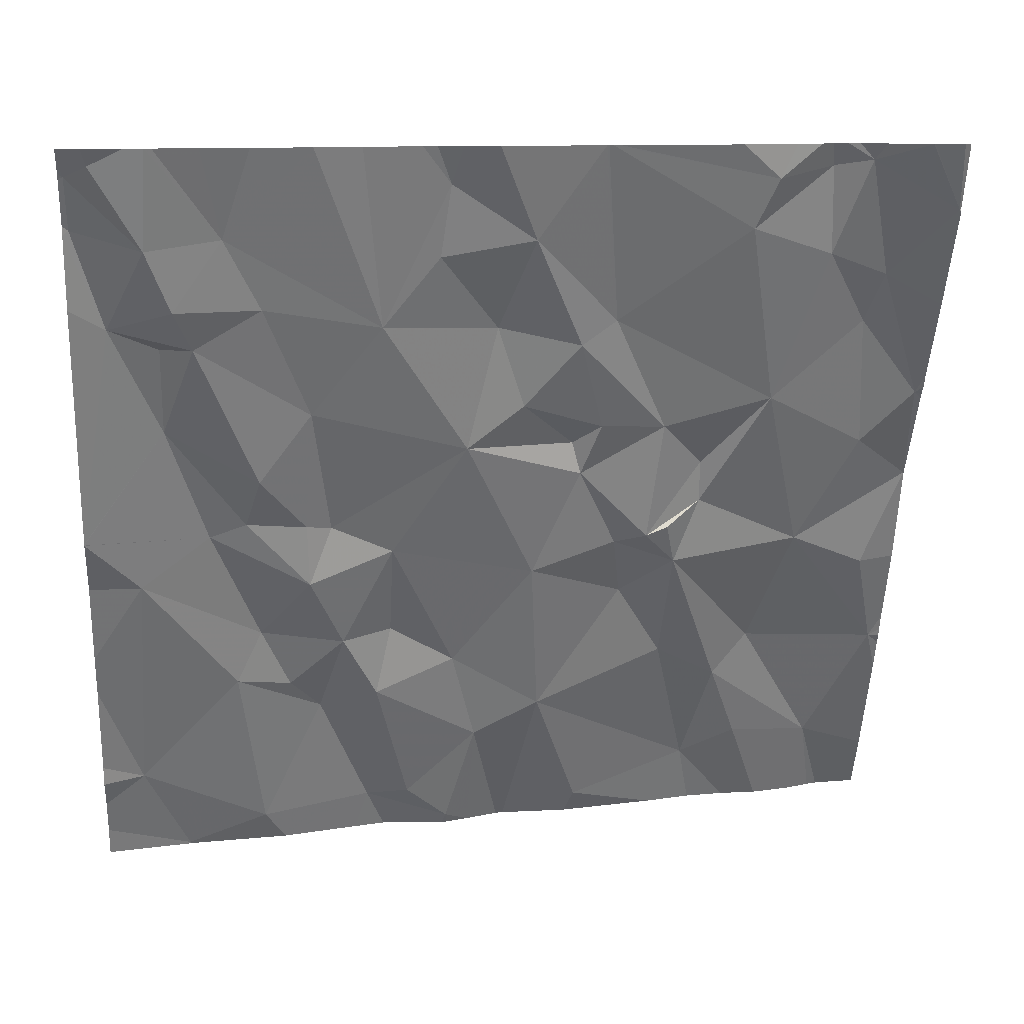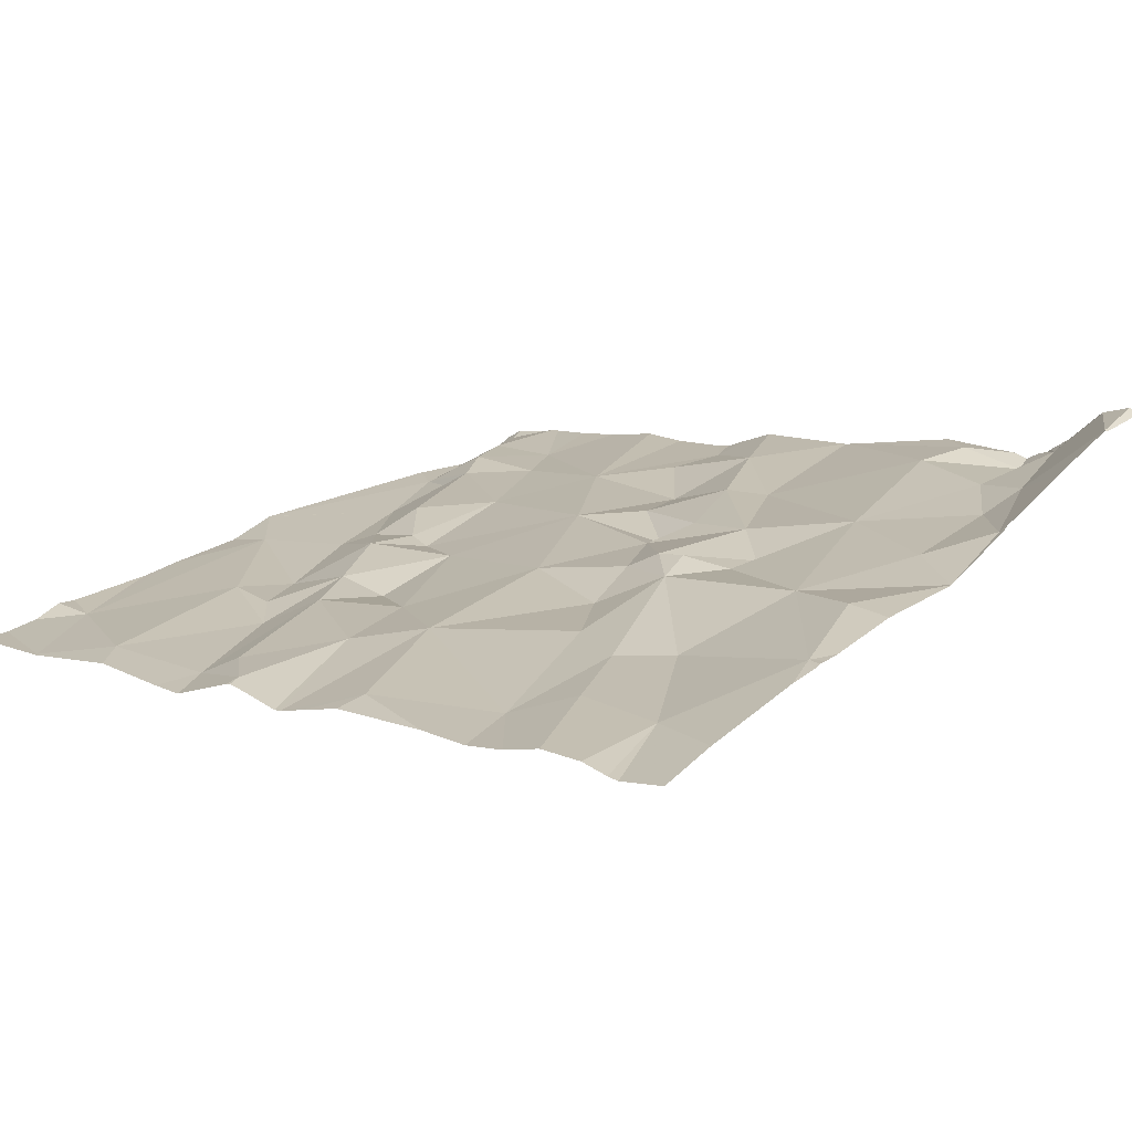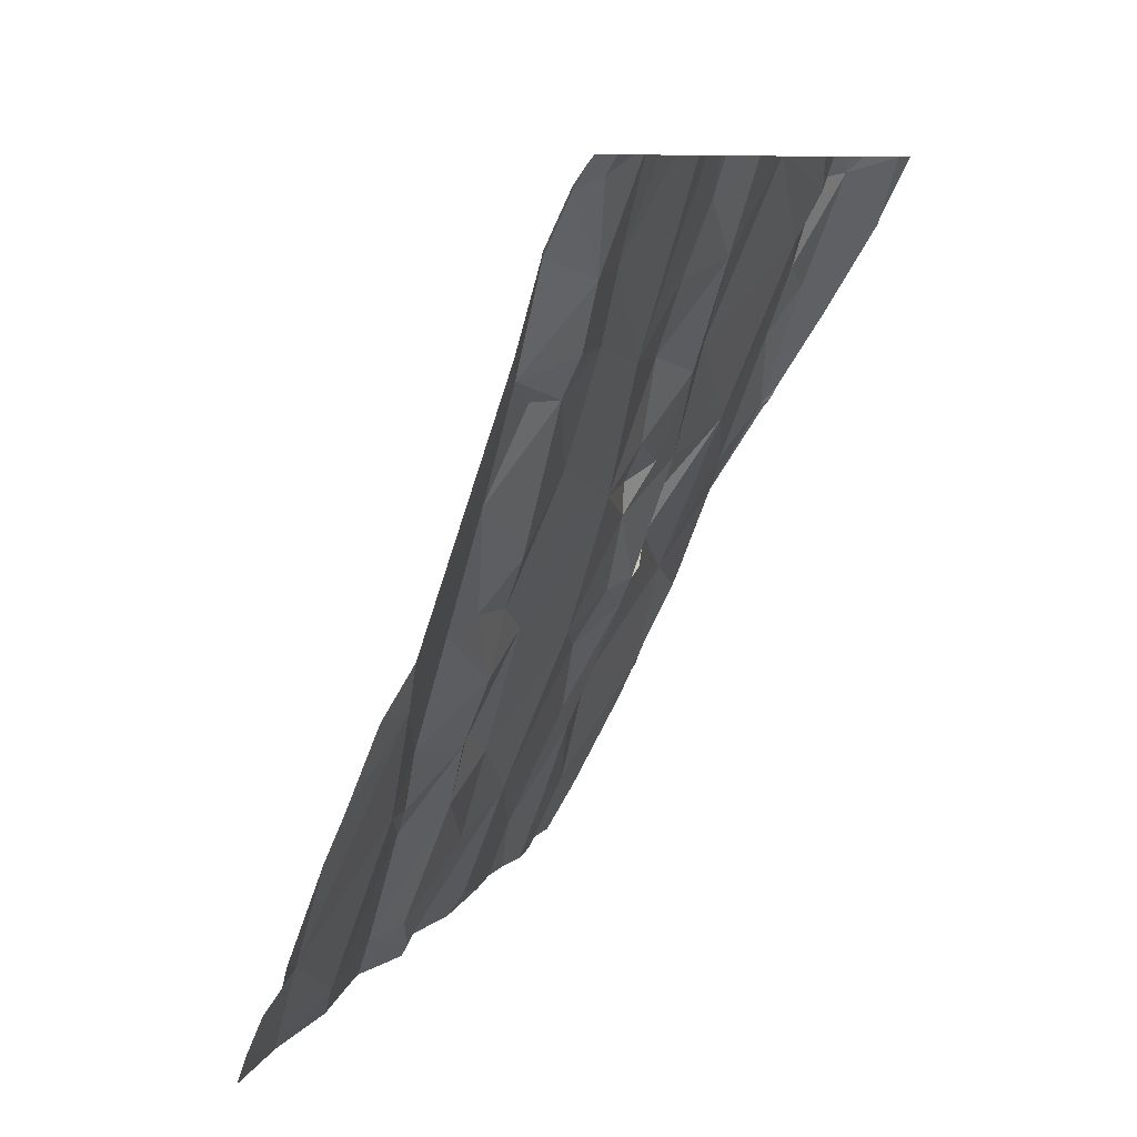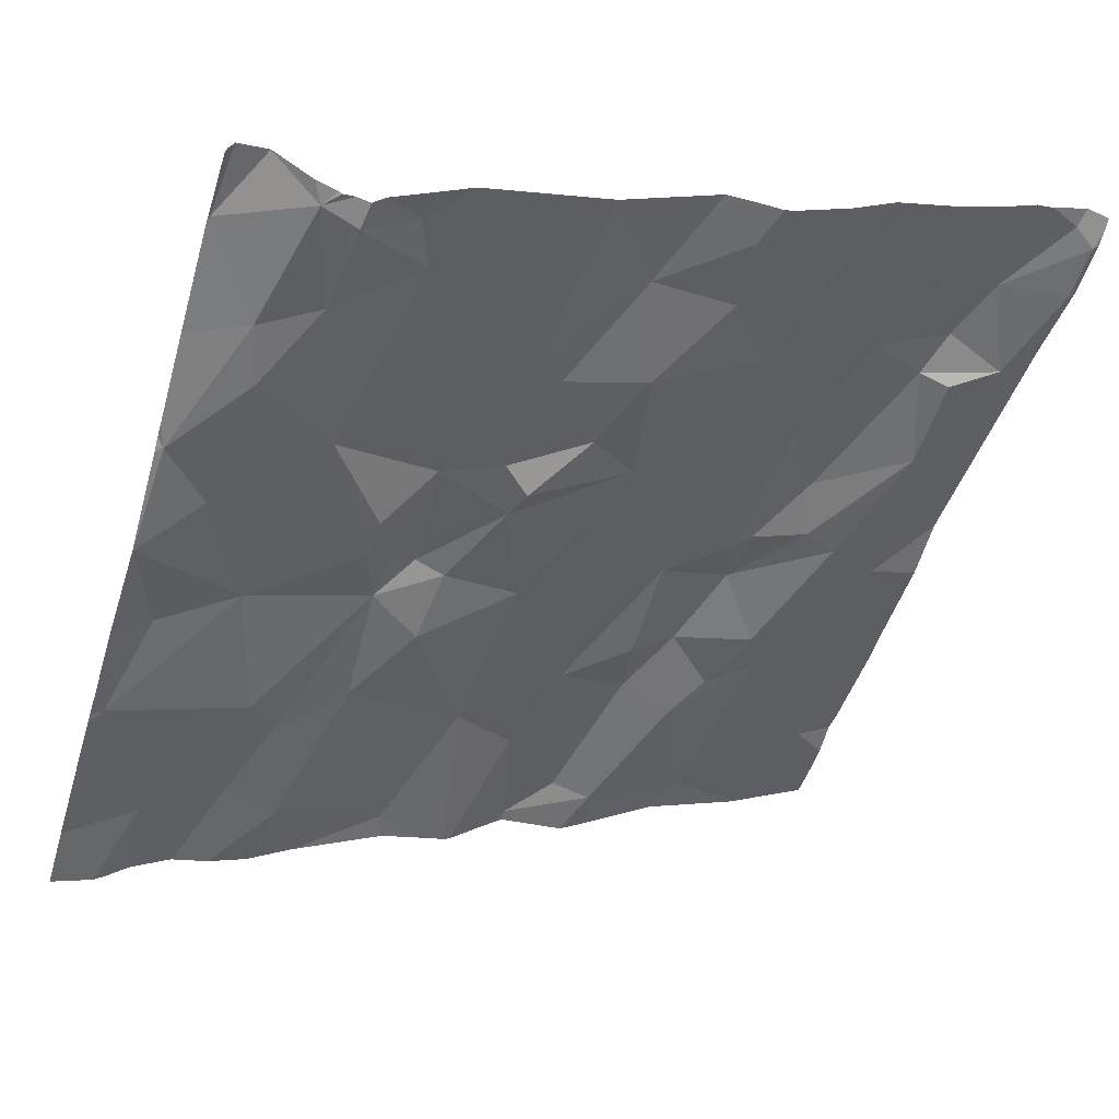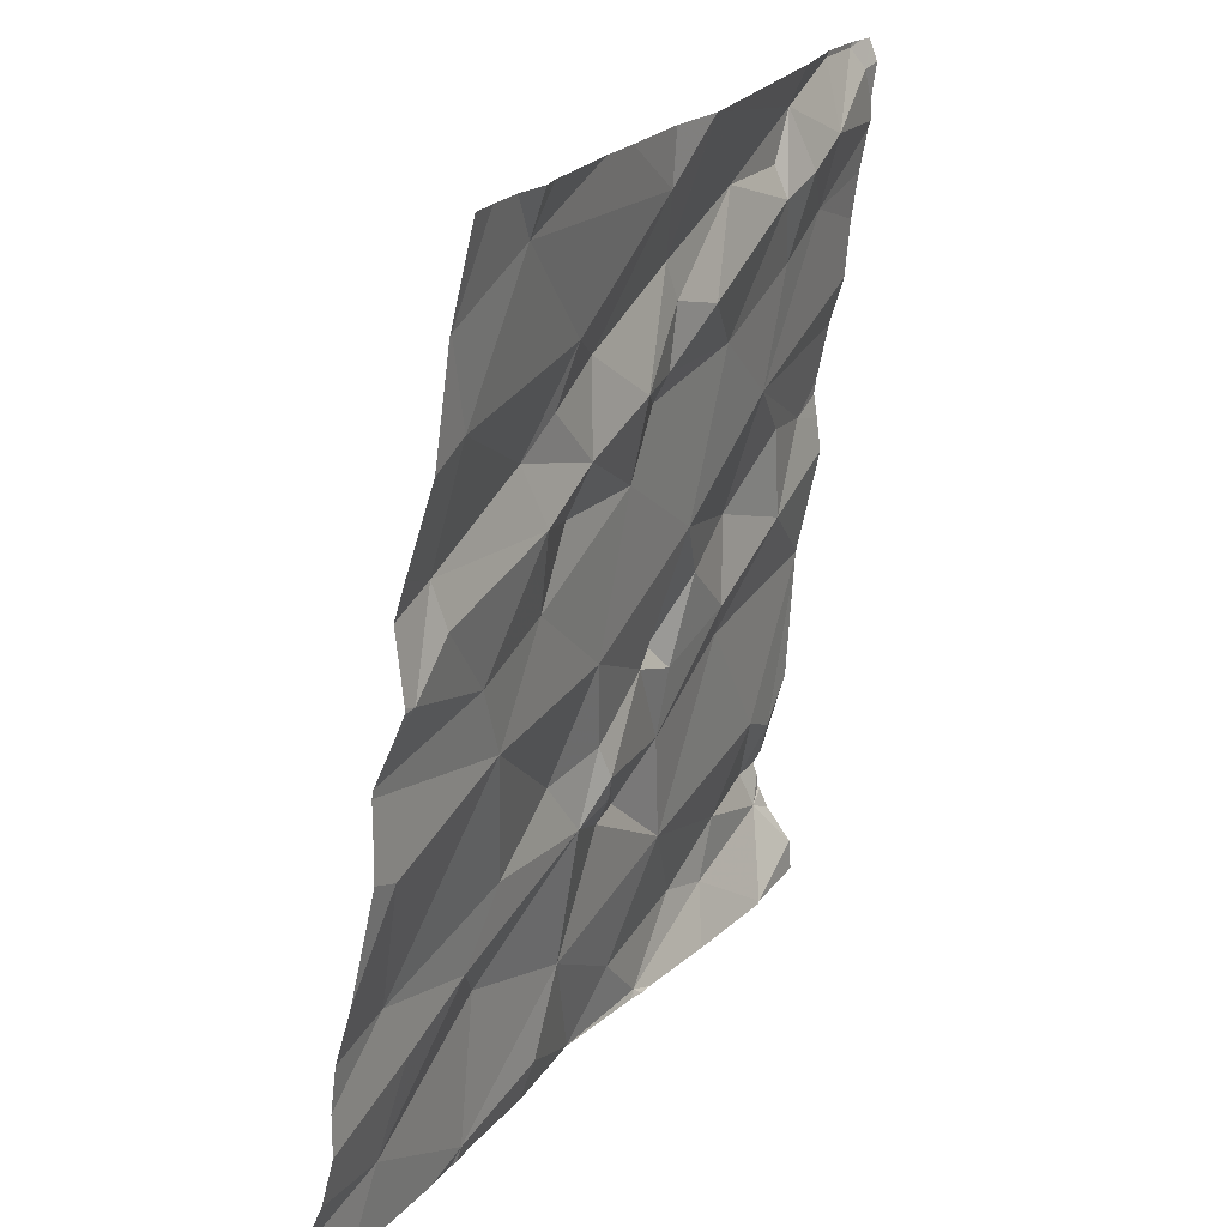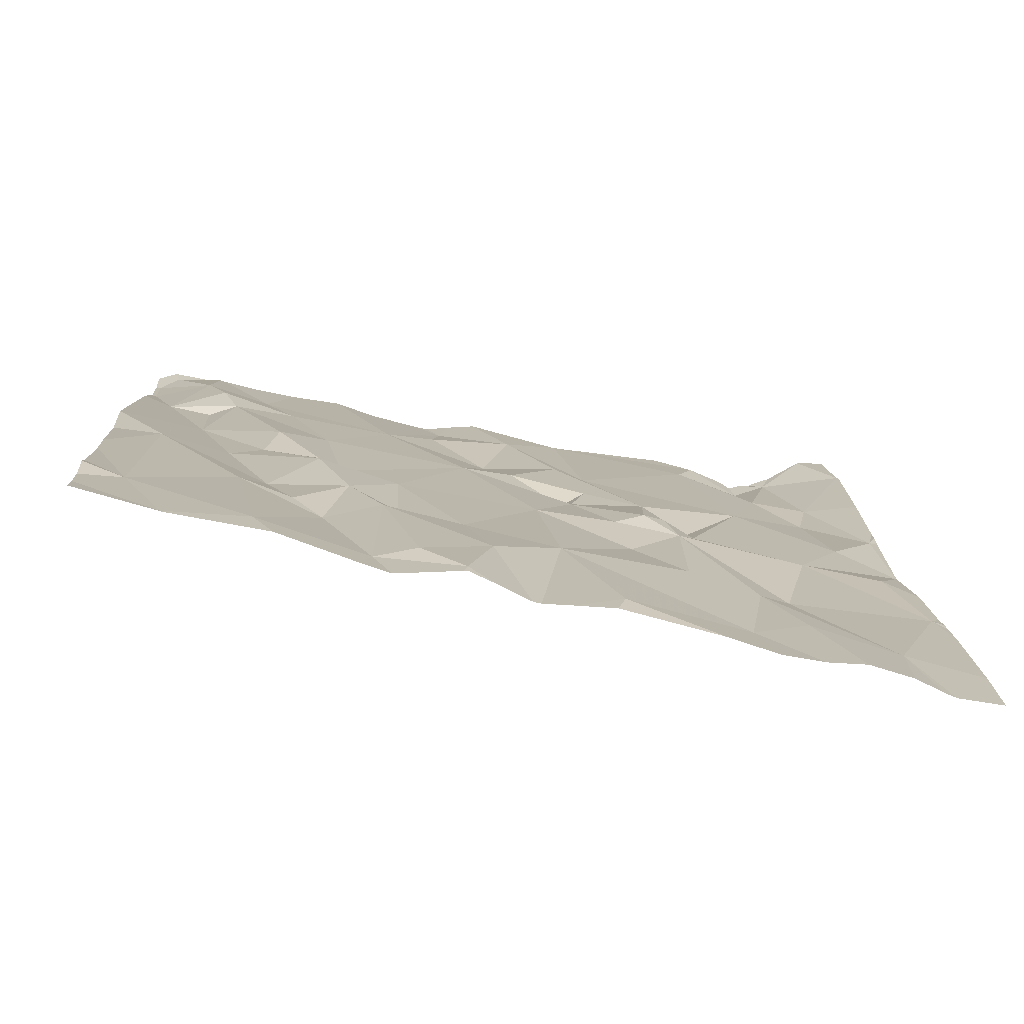
<metadata>
{"format":"obj","ext":"obj","renderer":"f3d","projection":"perspective","resolution":1024,"background":"white","views":[{"elev":10.3,"azim":-5.0,"up":"+Y"},{"elev":-10.2,"azim":41.1,"up":"+Z"},{"elev":8.8,"azim":-60.7,"up":"+Y"},{"elev":-24.0,"azim":160.9,"up":"+Z"},{"elev":-70.8,"azim":-87.2,"up":"+Y"},{"elev":-13.8,"azim":-3.4,"up":"+Z"}]}
</metadata>
<code>
v -88.28 309.3 506.4
v -88.28 309.3 506.3
v -88.28 309.3 506.3
v -88.27 309.3 506.3
v -88.25 309.3 506.4
v -88.28 308.8 506.1
v -88.28 308.9 506.2
v -88.28 308.9 506.2
v -88.22 308.8 506.1
v -88.28 308.9 506.2
v -88.28 308.9 506.2
v -88.13 308.9 506.1
v -88.18 309 506.2
v -88.28 309.2 506.3
v -88.28 309.3 506.3
v -88.24 309.1 506.3
v -88.28 309.3 506.3
v -88.28 308.7 506.1
v -88.28 308.7 506.1
v -88.28 308.5 506
v -88.28 308.5 506
v -88.23 308.5 506
v -88.18 309.4 506.4
v -88.28 308.4 506
v -88.28 308.5 506
v -88.27 309.3 506.3
v -88.17 308.4 505.9
v -88.2 309.4 506.4
v -87.52 308.8 506
v -87.35 308.8 506
v -88.17 308.4 505.9
v -87.79 308.4 505.8
v -88.19 309.2 506.3
v -88.16 309.2 506.3
v -88.1 309.3 506.3
v -88.06 309.2 506.3
v -88.14 309.1 506.3
v -88.18 309.1 506.2
v -87.83 309.3 506.3
v -87.91 309.1 506.2
v -87.84 309.2 506.2
v -88 309 506.2
v -87.81 309 506.1
v -87.98 308.9 506.1
v -88.07 308.9 506.2
v -88.07 308.7 506
v -88.1 308.7 506
v -87.9 308.8 506.1
v -88.01 308.8 506.1
v -87.96 308.7 506
v -87.77 309.1 506.2
v -88.08 308.9 506.1
v -87.99 308.6 506
v -88.03 308.6 506
v -87.9 308.7 506
v -87.92 308.6 506
v -87.93 308.5 505.9
v -88.07 308.4 505.9
v -87.88 308.5 505.9
v -87.82 308.4 505.9
v -87.94 309.4 506.3
v -87.87 309.4 506.3
v -88.17 309.4 506.4
v -87.85 309.4 506.3
v -88.26 309.4 506.4
v -88.06 309.4 506.3
v -87.78 308.6 505.9
v -87.7 308.6 505.9
v -87.64 308.4 505.8
v -88.25 309.4 506.4
v -87.48 308.5 505.8
v -87.53 308.7 505.9
v -87.3 308.5 505.8
v -87.41 308.5 505.8
v -87.45 308.6 505.9
v -88.17 308.4 505.9
v -88.28 309.4 506.4
v -88.28 309.4 506.4
v -87.22 308.7 505.9
v -88.28 308.4 505.9
v -88.04 308.4 505.9
v -87.95 308.4 505.9
v -87.4 308.7 505.9
v -87.25 308.8 505.9
v -87.82 308.7 506
v -87.21 308.9 506
v -87.28 309 506
v -87.21 309.3 506.2
v -87.31 308.4 505.7
v -87.3 309.1 506.1
v -87.28 309.2 506.1
v -87.41 309 506.1
v -87.35 309.2 506.1
v -87.21 309 506
v -87.43 309.3 506.2
v -87.31 309.3 506.2
v -87.73 309.2 506.2
v -87.61 308.8 506
v -87.56 308.8 506
v -87.49 308.9 506
v -87.54 308.9 506
v -87.71 308.8 506
v -87.59 308.8 506
v -87.66 308.9 506.1
v -87.49 308.9 506
v -87.52 308.4 505.8
v -87.46 308.4 505.8
v -87.55 309 506.1
v -87.46 309.3 506.2
v -87.62 309.1 506.2
v -87.67 309 506.1
v -87.36 309.3 506.2
v -88.18 308.4 505.9
v -87.83 308.4 505.9
v -87.25 309.4 506.2
v -88.18 308.4 505.9
v -87.63 309 506.1
v -87.67 309.1 506.2
v -87.74 309 506.1
v -88.01 308.9 506.1
v -87.36 308.4 505.8
v -87.91 308.4 505.9
v -87.2 308.6 505.8
v -87.2 308.6 505.8
v -88.26 309.4 506.4
v -87.99 309.4 506.3
v -87.2 308.5 505.7
v -87.2 308.7 505.8
v -87.2 308.7 505.9
v -87.2 308.7 505.9
v -87.2 308.8 505.9
v -87.2 308.9 506
v -87.2 309 506
v -87.2 309 506
v -87.2 309.3 506.2
v -87.2 309.3 506.2
v -87.2 309.2 506.1
v -87.2 309.1 506.1
v -87.2 308.9 506
v -87.2 308.9 506
v -87.2 309.3 506.2
v -87.2 309.3 506.2
v -87.2 309.4 506.2
v -87.2 309 506
v -87.82 308.4 505.9
v -87.74 308.4 505.8
v -87.75 308.4 505.8
v -87.65 308.4 505.8
v -87.7 308.4 505.8
v -87.26 308.4 505.7
v -87.27 308.4 505.7
v -87.41 308.4 505.8
v -87.2 308.4 505.7
v -88.12 309.4 506.4
v -87.25 309.4 506.2
v -87.21 309.4 506.2
v -87.3 309.4 506.2
v -87.25 309.4 506.2
v -87.78 309.4 506.3
v -87.65 309.4 506.3
v -87.37 309.4 506.2
v -87.38 309.4 506.2
v -87.41 309.4 506.2
v -87.33 309.4 506.2
v -87.33 309.4 506.2
v -87.82 309.4 506.3
v -87.64 309.4 506.3
v -87.63 309.4 506.3
v -87.35 309.4 506.2
v -87.48 309.4 506.2
v -87.21 309.4 506.2
v -87.65 309.4 506.3
v -87.21 309.4 506.2
v -87.2 309.4 506.2
v -87.2 309.4 506.2
f 2 4 1
f 78 4 77
f 7 9 8
f 8 12 10
f 10 13 11
f 11 16 14
f 14 16 15
f 15 26 17
f 6 9 7
f 20 22 19
f 24 27 25
f 17 26 3
f 3 4 2
f 19 22 18
f 18 9 6
f 21 22 20
f 25 22 21
f 37 45 42
f 50 55 48
f 114 57 122
f 89 74 121
f 30 100 29
f 83 30 29
f 34 33 16
f 102 48 85
f 92 93 109
f 91 93 90
f 35 36 40
f 53 56 50
f 71 69 106
f 108 105 92
f 28 33 23
f 4 26 33
f 77 5 125
f 23 35 63
f 33 5 4
f 16 33 26
f 37 36 34
f 35 33 34
f 36 35 34
f 40 51 41
f 16 26 15
f 16 37 34
f 38 37 16
f 13 37 38
f 40 39 62
f 35 40 126
f 40 41 39
f 40 42 43
f 16 13 38
f 42 44 43
f 44 48 43
f 13 12 52
f 13 45 37
f 120 42 45
f 9 12 8
f 13 16 11
f 12 13 10
f 46 47 54
f 47 46 9
f 48 44 49
f 49 12 46
f 49 46 50
f 48 49 50
f 51 40 43
f 42 36 37
f 40 36 42
f 49 52 12
f 12 9 46
f 47 9 22
f 57 58 81
f 116 24 80
f 52 45 13
f 47 58 53
f 53 54 47
f 50 56 55
f 46 54 50
f 67 59 60
f 57 53 58
f 53 57 56
f 57 60 59
f 157 96 115
f 156 88 141
f 57 59 56
f 22 27 58
f 27 22 25
f 146 67 147
f 155 115 88
f 67 60 32
f 81 27 76
f 69 68 146
f 154 35 66
f 68 69 71
f 75 72 71
f 72 103 68
f 68 71 72
f 67 56 59
f 56 85 55
f 73 75 74
f 75 71 74
f 148 69 149
f 121 71 152
f 123 73 127
f 66 35 126
f 147 67 32
f 79 83 73
f 83 75 73
f 86 84 131
f 84 79 129
f 67 85 56
f 67 68 85
f 126 40 61
f 30 84 86
f 87 86 94
f 86 87 30
f 146 68 67
f 155 88 156
f 157 115 158
f 145 60 114
f 136 91 137
f 90 94 91
f 92 90 93
f 137 94 138
f 95 112 161
f 97 39 41
f 39 97 159
f 99 98 29
f 103 29 98
f 100 105 99
f 98 99 104
f 102 104 43
f 49 44 120
f 55 85 48
f 99 29 101
f 99 101 100
f 29 100 101
f 29 75 83
f 102 85 68
f 167 95 168
f 50 54 53
f 103 72 29
f 72 75 29
f 68 103 102
f 104 99 108
f 103 98 102
f 117 111 104
f 30 79 84
f 100 30 92
f 92 105 100
f 92 110 108
f 109 110 92
f 43 104 111
f 92 87 90
f 161 96 169
f 61 40 62
f 70 5 28
f 93 91 96
f 156 141 173
f 88 115 96
f 94 86 139
f 104 102 98
f 97 118 110
f 160 110 172
f 104 108 117
f 108 110 118
f 51 97 41
f 118 97 51
f 43 119 51
f 119 43 111
f 118 119 117
f 105 108 99
f 43 48 102
f 120 44 42
f 111 117 119
f 26 4 3
f 22 58 47
f 22 9 18
f 120 45 52
f 120 52 49
f 108 118 117
f 112 93 96
f 92 30 87
f 118 51 119
f 109 93 112
f 94 90 87
f 32 60 145
f 83 79 30
f 76 27 31
f 110 109 167
f 31 27 113
f 95 109 112
f 88 96 91
f 123 79 73
f 124 79 123
f 62 39 64
f 64 39 166
f 82 57 81
f 127 73 150
f 81 58 27
f 128 79 124
f 63 35 154
f 129 79 130
f 107 71 106
f 130 79 128
f 106 69 148
f 131 84 129
f 132 86 131
f 23 33 35
f 133 94 134
f 121 74 71
f 134 94 144
f 135 88 136
f 89 73 74
f 136 88 91
f 122 57 82
f 137 91 94
f 28 5 33
f 138 94 133
f 139 86 140
f 65 5 70
f 114 60 57
f 140 86 132
f 141 88 142
f 113 27 116
f 142 88 135
f 141 143 171
f 116 27 24
f 144 94 139
f 125 5 65
f 149 69 146
f 150 73 151
f 77 4 5
f 151 73 89
f 78 1 4
f 152 71 107
f 153 127 150
f 158 115 155
f 159 97 160
f 160 97 110
f 161 112 96
f 162 95 161
f 163 95 162
f 164 96 157
f 165 96 164
f 166 39 159
f 167 109 95
f 168 95 170
f 169 96 165
f 170 95 163
f 171 143 174
f 172 110 167
f 173 141 171
f 174 143 175

</code>
